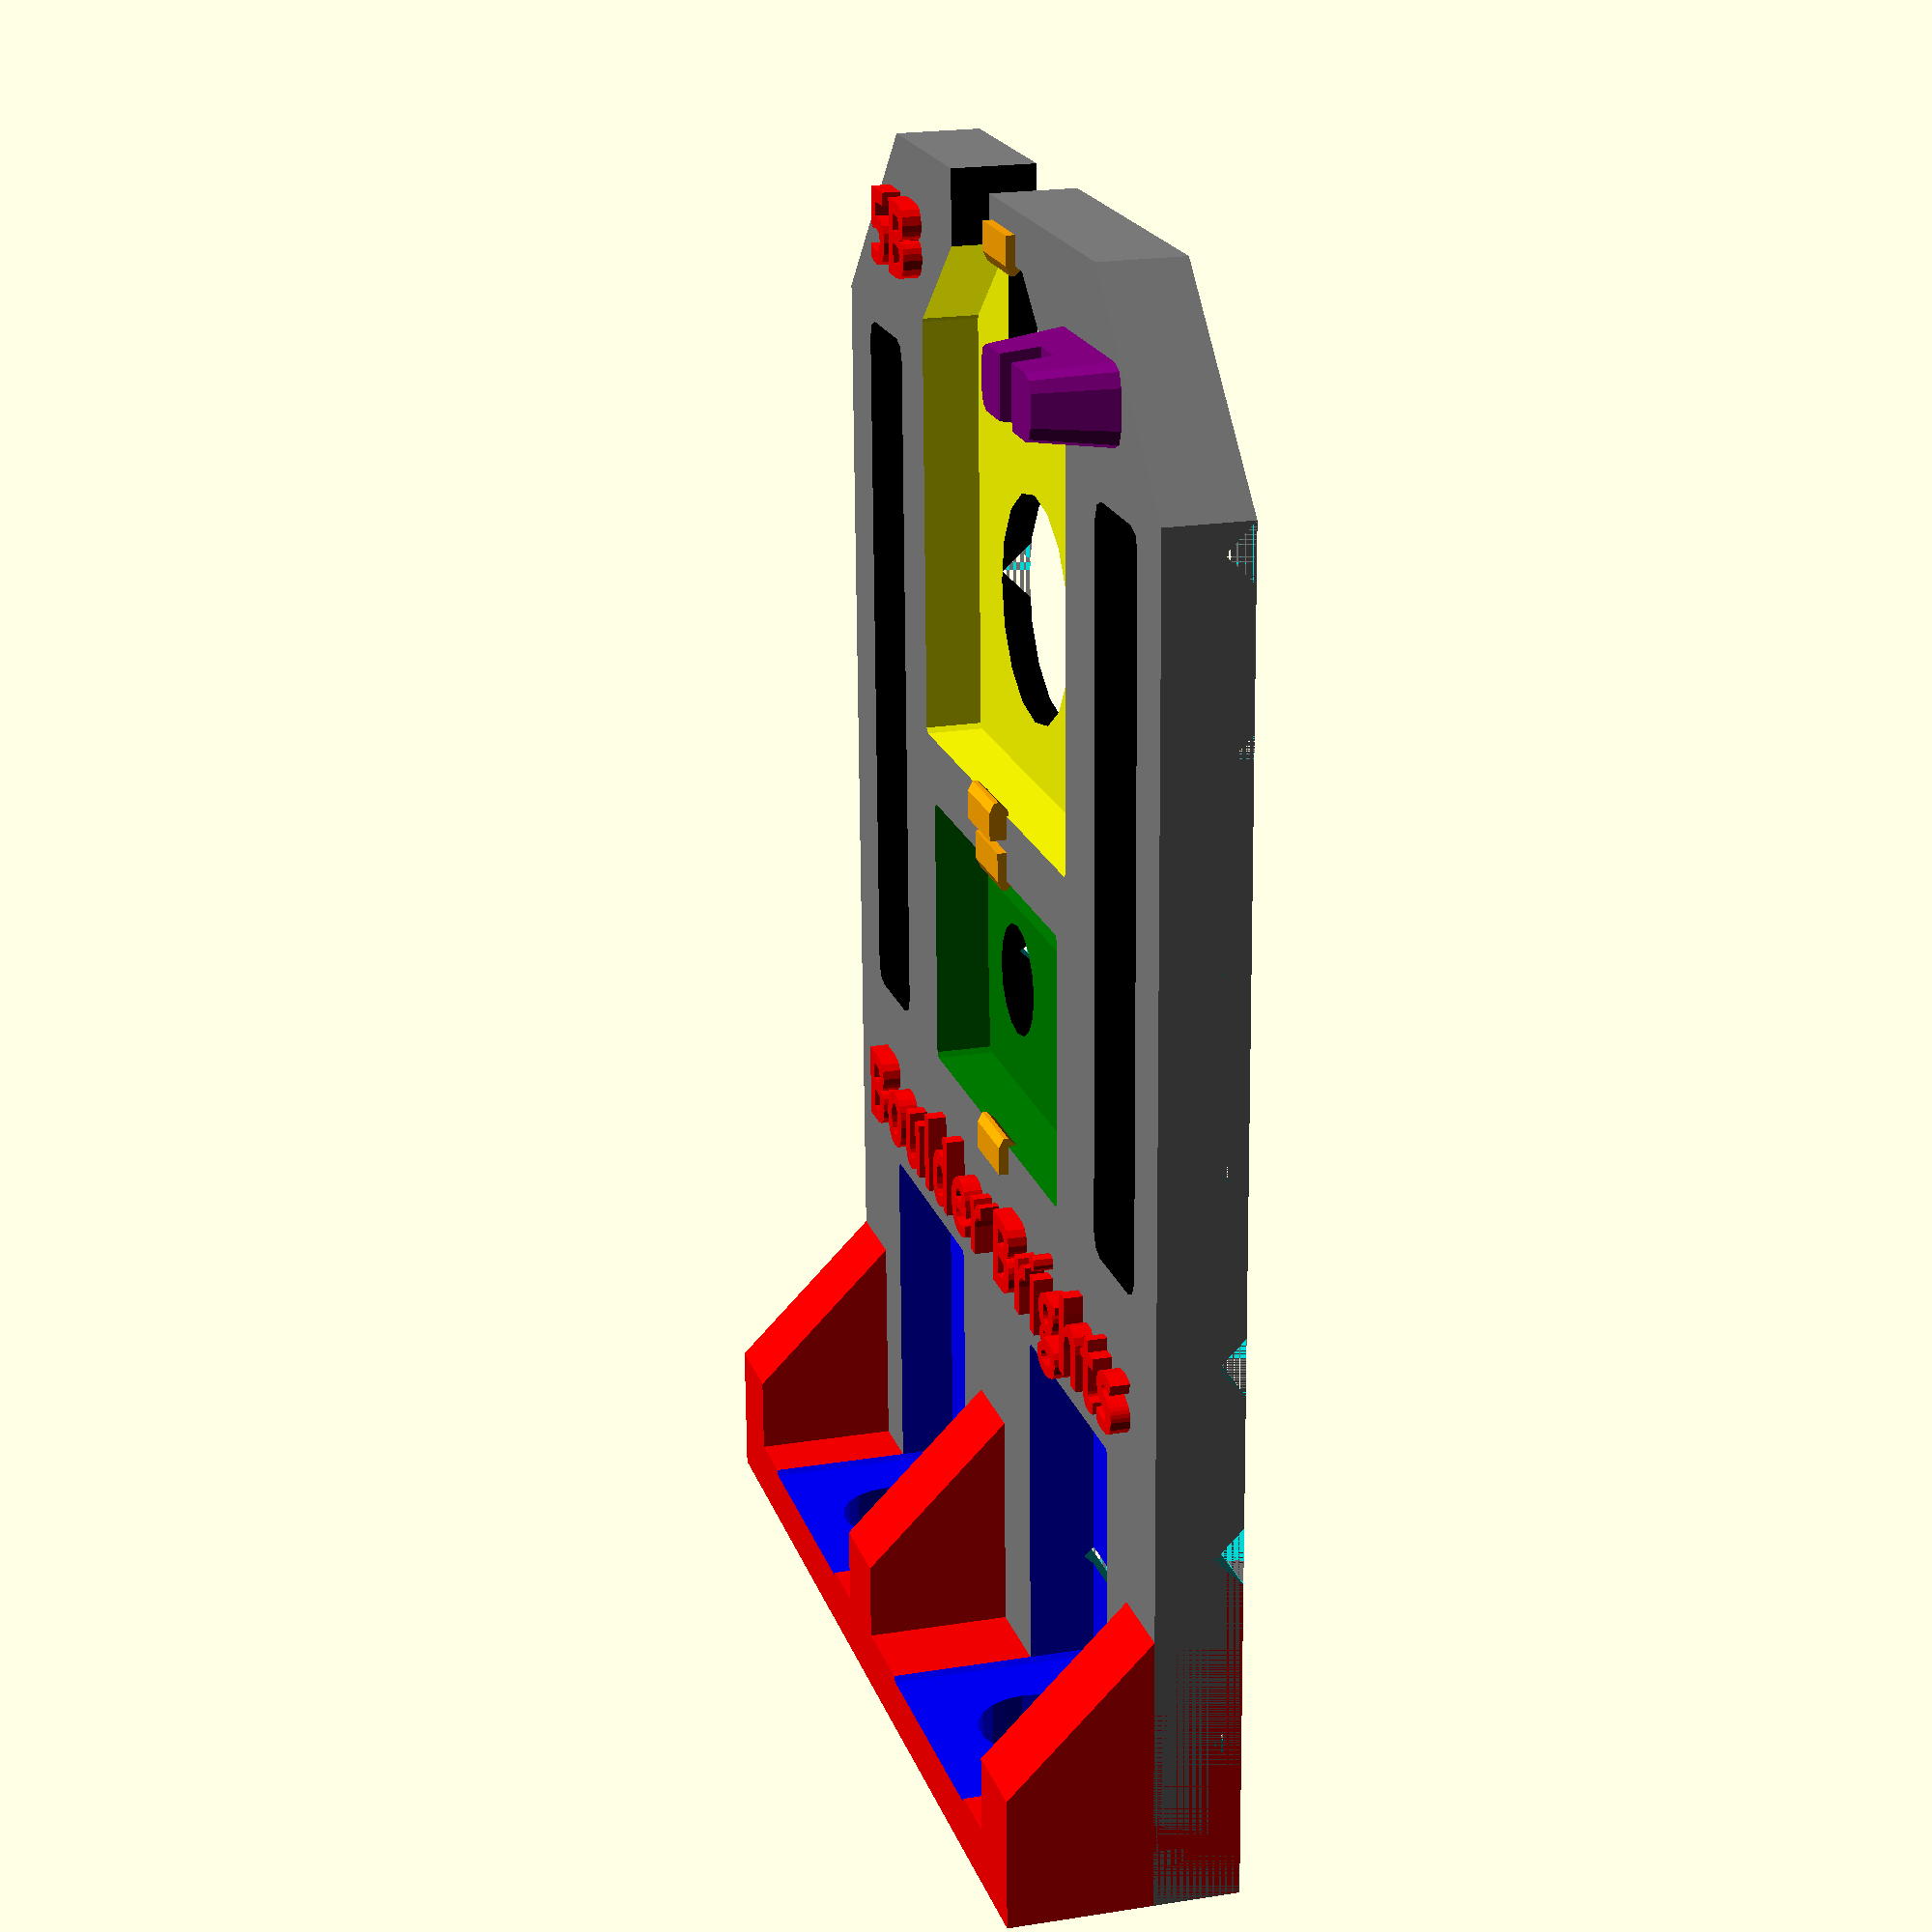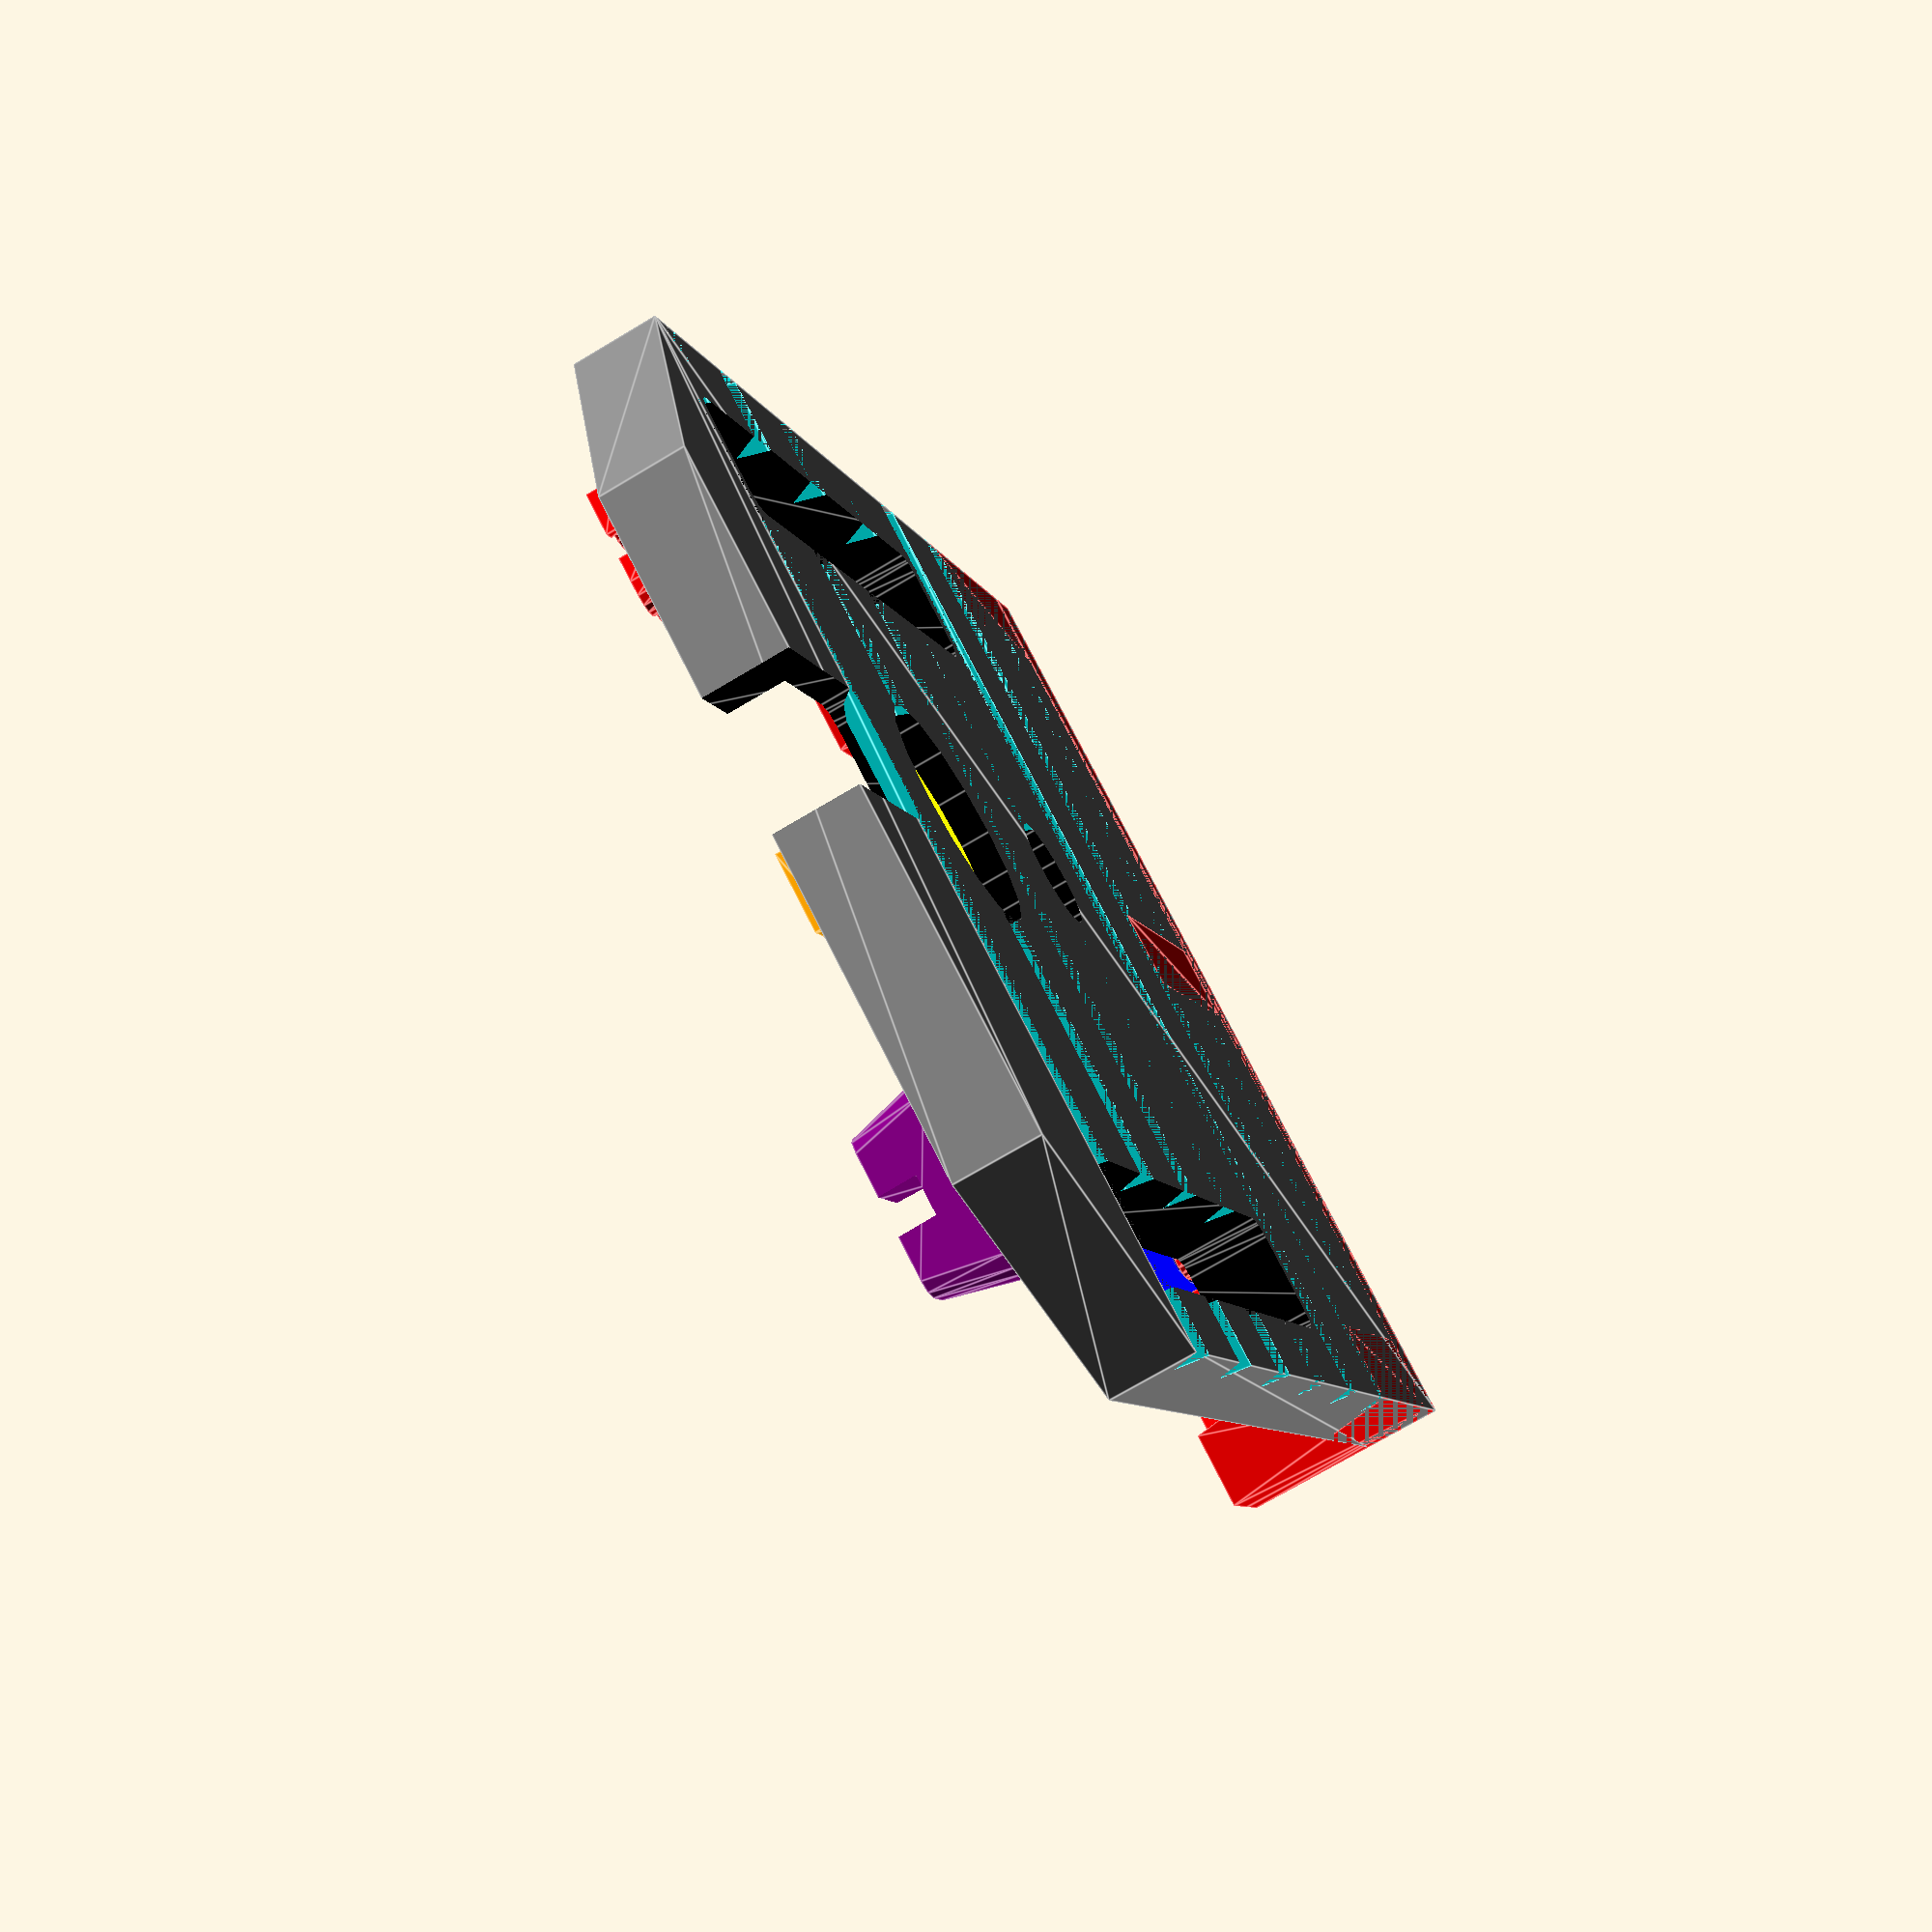
<openscad>
tol=0.25;
extra=4;


difference(){   // cut the board and components out of baseplate

union(){        // union baseplate and switch mounts    
    // Base 1 plate
    B1p=[ [0,0], [55,0], [55,70], [45,80],
    [10,80], [0,70] ];
    translate([0,0,0]) color("gray")
    linear_extrude(height=4.5)
    polygon(points=B1p);

    // Switch mounts
    translate ([0,0,0]) color("red") 
        linear_extrude(height=12) 
        square(size=[55, 3]);
        
    ps1=[ [0,0], [16,0], [16,12], [12,12] ];

    translate ([4.5,19,0]) color("red") 
    rotate([90,0,-90]) linear_extrude(height=4.5) polygon(points=ps1);
    translate ([29,19,0]) color("red") 
    rotate([90,0,-90]) linear_extrude(height=4.5) polygon(points=ps1);
    translate ([55,19,0]) color("red") 
    rotate([90,0,-90]) linear_extrude(height=4.5) polygon(points=ps1);
    
    // tab for photocell
    translate([44,74,4.5]) color("purple") 
    difference(){
        linear_extrude(height=4,scale=0.8) 
        offset(r=1, $fn=8) square(size=[8,2],center=true);
        translate([-1,-2,2]) linear_extrude(height=4) 
        square(size=[2,6]);
    }    
}

// Xbee
translate([15,49,1.5]) color("yellow") {
pxb=[ [0,0], [25,0], [25,22], [18,28], [7,28], [0,22] ];
    linear_extrude(height=8) 
    offset(r=tol)
     polygon(points=pxb);
}
translate([21.5,70,-2]) color("black") {
    linear_extrude(height=9) 
    offset(r=1, $fn=8) square(size=[5,12]);
}

// Mic
translate([16.5,31,1.5]) color("green") {
    difference(){
        linear_extrude(height=6) 
        offset(r=tol)
         square(size=[22, 14]);
            
        linear_extrude(height=1) 
         offset(r=-3)
          square(size=[22, 14]);
    } 
}

// Wire Pass-thru also lightweighting
translate([46,32,-2]) color("black") {
    linear_extrude(height=8) 
    offset(r=1,$fn=8) square(size=[4.5,36]);
}
translate([5,32,-2]) color("black") {
    linear_extrude(height=8) 
    offset(r=1, $fn=8) square(size=[4.5,36]);
}

// popouts for boards
translate([25,38,-2]) color("black") 
    cylinder(r=3,h=8,$fn=16);
translate([25,58,-2]) color("black") 
    cylinder(r=6,h=8,$fn=16);
    
// switch cutouts
translate([8,3,1.5]) color("blue"){
    union(){
        // switch body including solder lug clearance
        linear_extrude(height=12) 
        offset(r=tol)
         square(size=[13, 18]);
        
        translate([6.5,0,5]) rotate([90,0,0]) cylinder(r=3.2,h=10,$fn=22);
    }
}
translate([34,3,1]) color("blue"){
    union(){
        // switch body including solder lug clearance
        linear_extrude(height=12) 
        offset(r=tol)
         square(size=[13, 18]);
        
        translate([6.5,0,5]) rotate([90,0,0]) cylinder(r=3.2,h=10,$fn=22);
    }
}

// stress relief
pr1=[ [0,0], [-1.5,-1.5], [0,-3] ];
translate([0,10,0]) color("cyan") 
    rotate([0,90,0]) linear_extrude(height=55) polygon(points=pr1);
translate([0,20,0]) color("cyan") 
    rotate([0,90,0]) linear_extrude(height=55) polygon(points=pr1);
translate([0,30,0]) color("cyan") 
    rotate([0,90,0]) linear_extrude(height=55) polygon(points=pr1);
translate([0,40,0]) color("cyan") 
    rotate([0,90,0]) linear_extrude(height=55) polygon(points=pr1);
translate([0,50,0]) color("cyan") 
    rotate([0,90,0]) linear_extrude(height=55) polygon(points=pr1);
translate([0,60,0]) color("cyan") 
    rotate([0,90,0]) linear_extrude(height=55) polygon(points=pr1);
translate([0,70,0]) color("cyan") 
    rotate([0,90,0]) linear_extrude(height=55) polygon(points=pr1);



} // end of diffence

// add text
translate ([8,75,4]) color("red") 
    linear_extrude(height=1.5){
    text("5B", font = "Open Sans:style=Bold", size=4,halign="left",valign="center",spacing=1.1);
    }

translate ([5,25,4]) color("red") 
    linear_extrude(height=1.5){
    text("Boulder Brights", font = "Open Sans:style=Bold", size=4,halign="left",valign="center",spacing=1.1);
    }

pt1=[ [0,0], [0.5,0.5], [0.5,0.75], [0,1], [-1.5,1], [-1.5,0] ];
// retainer tabs green
translate([30,45.3,4]) color("orange") {
    rotate([90,0,-90]) linear_extrude(height=4) polygon(points=pt1);
}
translate([26,30.7,4]) color("orange") {
    rotate([90,0,90]) linear_extrude(height=4) polygon(points=pt1);
}
// retainer tabs yellow
translate([32,77.3,4]) color("orange") {
    rotate([90,0,-90]) linear_extrude(height=4) polygon(points=pt1);
}
translate([26,49,4.4]) color("orange") {
    rotate([90,0,90]) linear_extrude(height=4) polygon(points=pt1);
}



</openscad>
<views>
elev=338.7 azim=358.4 roll=74.2 proj=p view=wireframe
elev=252.4 azim=331.5 roll=59.2 proj=p view=edges
</views>
